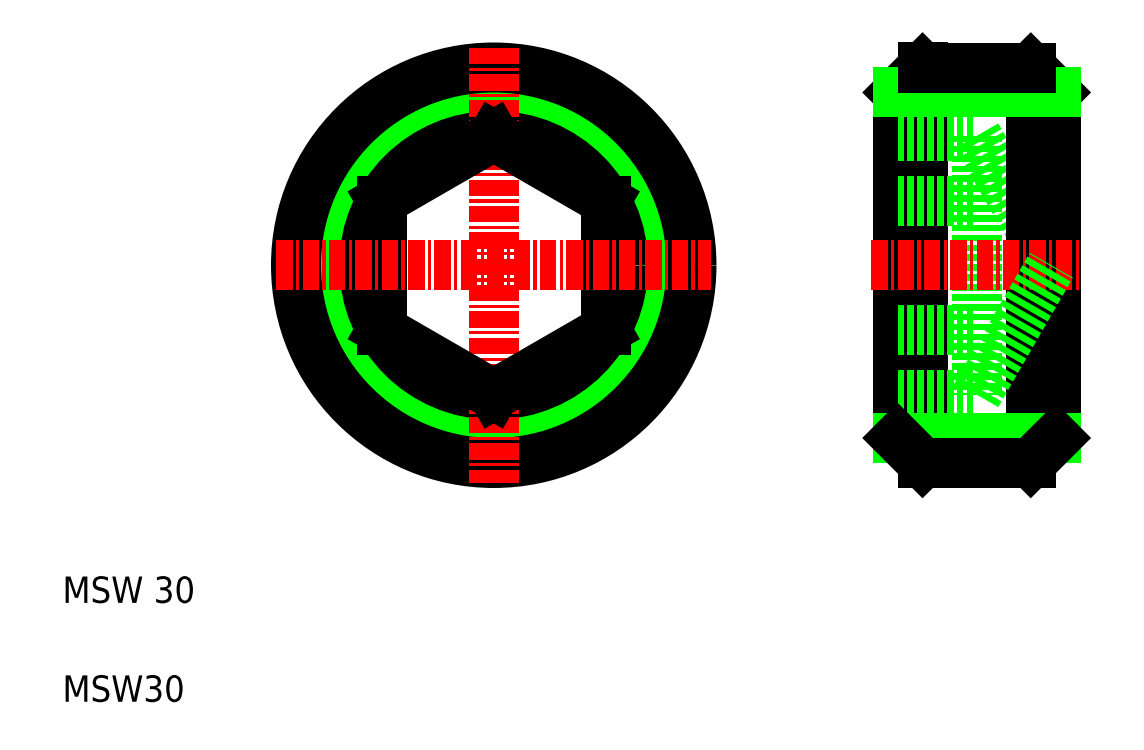
<metadata>
{"format":"dxf","ext":"dxf","renderer":"ezdxf+matplotlib","layout":"modelspace","background":"white","min_lineweight":24,"dpi":150}
</metadata>
<code>
0
SECTION
2
ENTITIES
0
CIRCLE
8
0
10
37.72
20
38.11
30
0
40
13.11
0
CIRCLE
8
0
10
37.72
20
38.11
30
0
40
15
0
CIRCLE
8
0
10
37.72
20
38.11
30
0
40
9.815
0
LINE
8
0
10
29.22
20
43.02
30
0
11
29.22
21
33.21
31
0
0
LINE
8
0
10
46.22
20
33.21
30
0
11
46.22
21
43.02
31
0
0
LINE
8
CENTER
10
37.72
20
54.61
30
0
11
37.72
21
21.61
31
0
0
TEXT
8
0
10
5
20
5
30
0
40
2
1
MSW30
0
TEXT
8
0
10
5
20
12.5
30
0
40
2
1
MSW 30
0
LINE
8
0
10
29.22
20
33.21
30
0
11
37.72
21
28.3
31
0
0
LINE
8
CENTER
10
21.22
20
38.11
30
0
11
54.22
21
38.11
31
0
0
LINE
8
0
10
37.72
20
28.3
30
0
11
46.22
21
33.21
31
0
0
LINE
8
0
10
37.72
20
47.93
30
0
11
29.22
21
43.02
31
0
0
LINE
8
0
10
46.22
20
43.02
30
0
11
37.72
21
47.93
31
0
0
LINE
8
0
10
41.97
20
45.47
30
0
11
41.97
21
45.47
31
0
0
LINE
8
0
10
44.09
20
44.25
30
0
11
44.09
21
44.25
31
0
0
LINE
8
0
10
74.35
20
47.93
30
0
11
80.02
21
38.11
31
0
0
LINE
8
0
10
74.35
20
47.93
30
0
11
74.35
21
28.3
31
0
0
LINE
8
0
10
78.45
20
53.11
30
0
11
78.45
21
23.11
31
0
0
LINE
8
0
10
70.24
20
23.13
30
0
11
70.24
21
53.13
31
0
0
LINE
8
0
10
80.35
20
51.22
30
0
11
80.35
21
25.01
31
0
0
LINE
8
0
10
68.35
20
51.22
30
0
11
68.35
21
25.01
31
0
0
LINE
8
CENTER
10
66.35
20
38.11
30
0
11
82.35
21
38.11
31
0
0
LINE
8
0
10
74.35
20
28.3
30
0
11
80.02
21
38.11
31
0
0
LINE
8
0
10
68.35
20
25.01
30
0
11
80.35
21
25.01
31
0
0
LINE
8
0
10
70.24
20
23.11
30
0
11
78.45
21
23.11
31
0
0
LINE
8
0
10
68.35
20
28.3
30
0
11
74.35
21
28.3
31
0
0
LINE
8
0
10
68.35
20
25.01
30
0
11
70.24
21
23.11
31
0
0
LINE
8
0
10
78.45
20
23.11
30
0
11
80.35
21
25.01
31
0
0
LINE
8
0
10
68.35
20
33.21
30
0
11
74.35
21
33.21
31
0
0
LINE
8
0
10
68.35
20
51.22
30
0
11
70.24
21
53.11
31
0
0
LINE
8
0
10
78.45
20
53.11
30
0
11
80.35
21
51.22
31
0
0
LINE
8
0
10
68.35
20
51.22
30
0
11
80.35
21
51.22
31
0
0
LINE
8
0
10
68.35
20
43.02
30
0
11
74.35
21
43.02
31
0
0
LINE
8
0
10
68.35
20
47.93
30
0
11
74.35
21
47.93
31
0
0
LINE
8
0
10
70.24
20
53.11
30
0
11
78.45
21
53.11
31
0
0
ENDSEC
0
EOF

</code>
